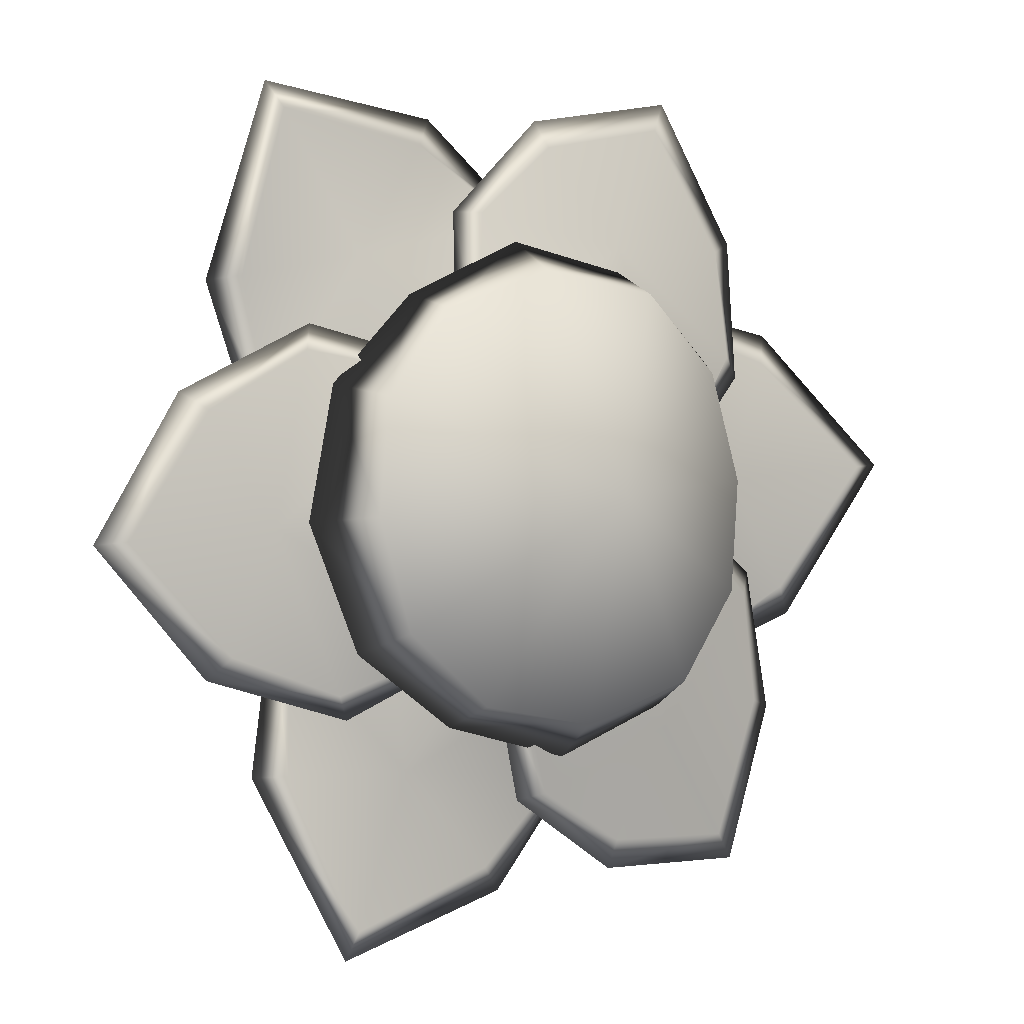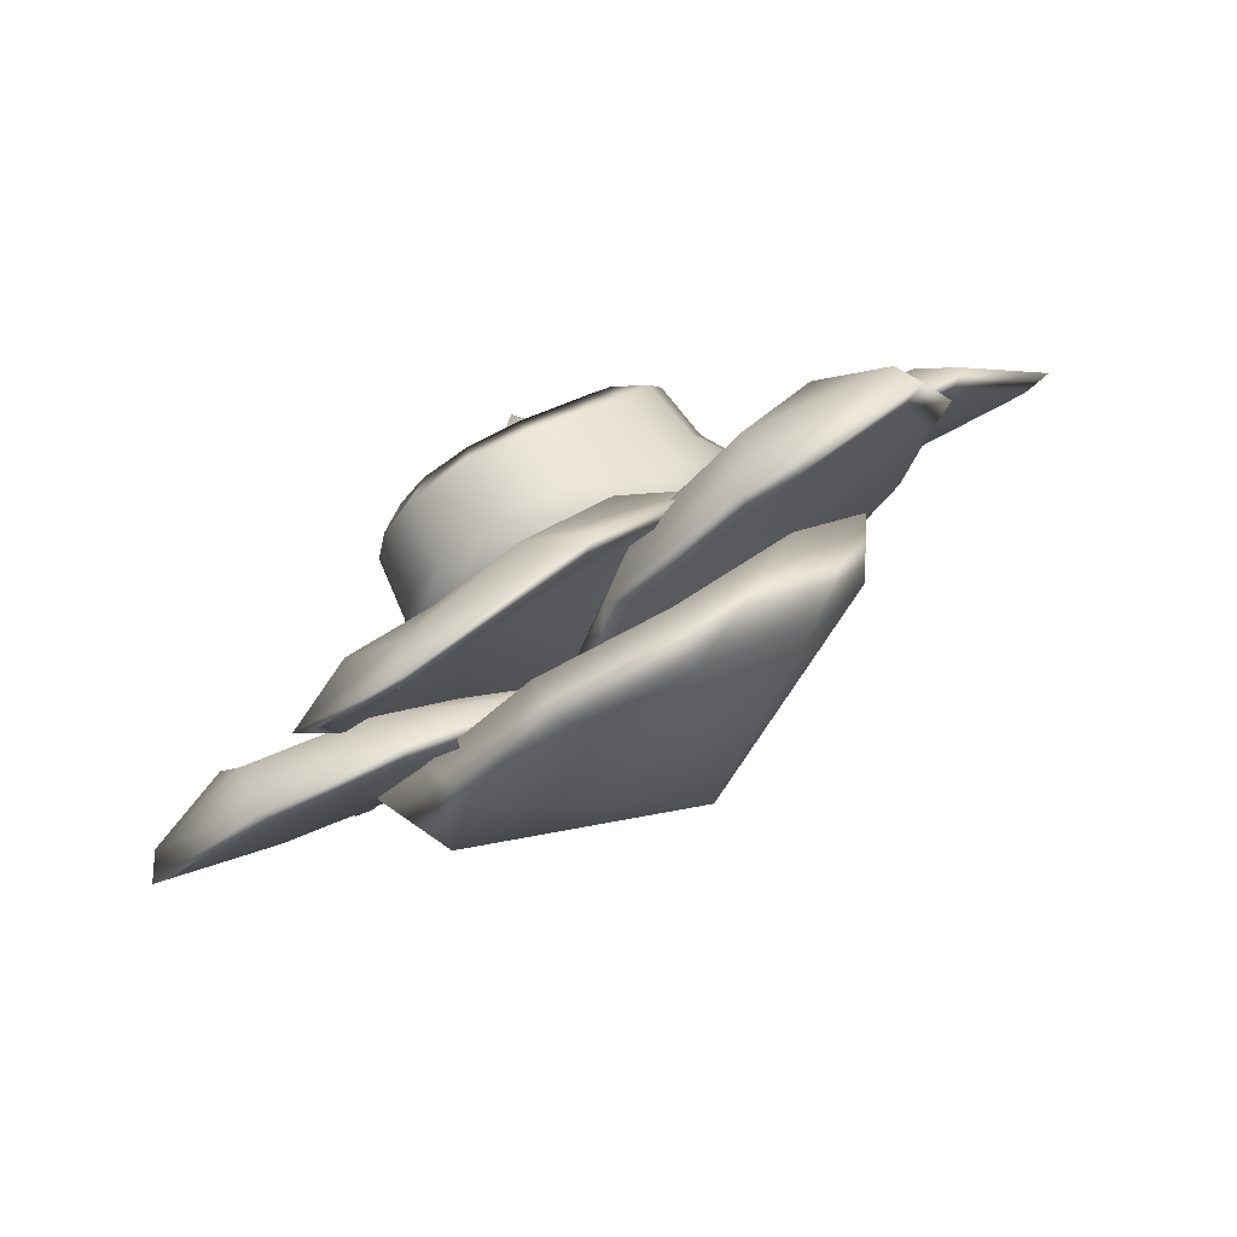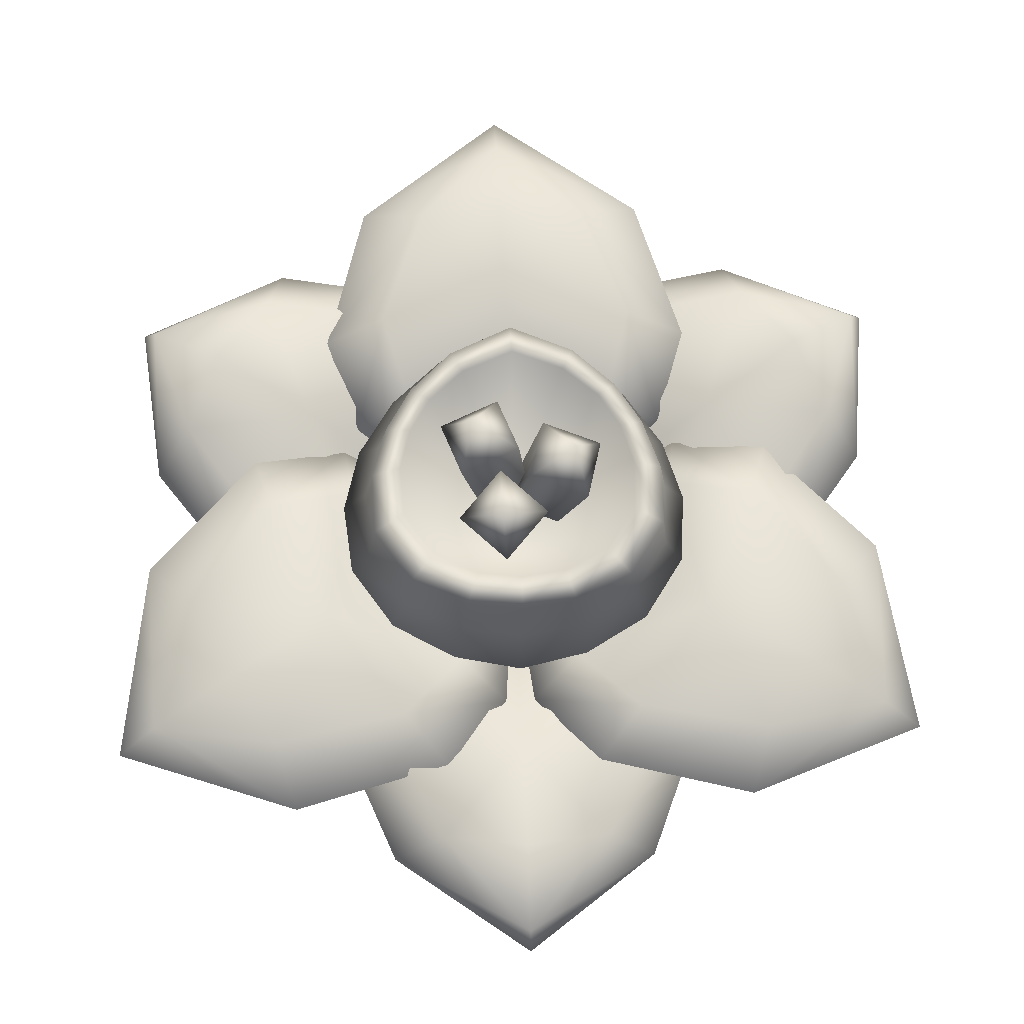
<metadata>
{"format":"obj","ext":"obj","renderer":"f3d","projection":"perspective","resolution":1024,"background":"white","views":[{"elev":-40.6,"azim":-40.6,"up":"+Z"},{"elev":-11.1,"azim":82.7,"up":"+Y"},{"elev":39.9,"azim":-2.9,"up":"+Y"}]}
</metadata>
<code>
o tangle_hermit_flower
v 0 0.9812 0.000736
v -0.07016 1.149 -0.09521
v -0.1291 1.117 -0.06832
v 0 0.9812 0.000736
v 0.1687 1.086 -0.01755
v 0.1291 1.117 -0.06832
v 0.1508 1.187 -0.04932
v 0.1964 1.151 0.009565
v 0.1827 1.062 0.04939
v 0 0.9812 0.000736
v 0.07016 1.149 -0.09521
v 0.1699 1.032 0.1132
v 0 1.163 -0.1049
v 0.08615 1.226 -0.08375
v 0.2161 1.124 0.08686
v -0.07016 1.149 -0.09521
v -0.08615 1.226 -0.08375
v 0 1.249 -0.1027
v -0.07827 1.252 -0.03561
v 0 1.274 -0.05688
v -0.07624 1.307 0.01157
v 0.07827 1.252 -0.03561
v 0 1.326 -0.0132
v -0.06164 1.308 0.05093
v 2e-06 1.322 0.03191
v 0.07624 1.307 0.01157
v 0.06165 1.308 0.05093
v 0.1327 1.217 -0.003908
v 0.127 1.278 0.04706
v 0.1034 1.287 0.07857
v 0.1689 1.187 0.04483
v 0.1582 1.252 0.09062
v 0.1286 1.266 0.1133
v 0.1883 1.164 0.111
v 0.1774 1.225 0.1476
v 0.1422 1.243 0.1581
v 0.2075 1.088 0.1656
v 0.1842 1.131 0.181
v 0.1756 1.19 0.213
v 0.1397 1.215 0.21
v 0.13 1.001 0.1644
v 0 0.9812 0.000736
v 0.1579 1.05 0.2286
v 0.1397 1.097 0.2378
v 0.1327 1.158 0.2676
v 0.1055 1.189 0.2539
v 0.06991 0.975 0.1941
v 0.08226 1.021 0.2585
v 0.07089 1.073 0.2621
v 0.06588 1.138 0.2915
v 0.05248 1.173 0.2743
v -0 0.9561 0.1989
v -0 1 0.2616
v 5e-06 1.057 0.2623
v 6.6e-05 1.13 0.2931
v 9.1e-05 1.167 0.2771
v -0.06991 0.975 0.1941
v -0.08224 1.021 0.2585
v -0.07078 1.073 0.2622
v -0.06567 1.138 0.2916
v -0.05223 1.173 0.2745
v -0.13 1.001 0.1644
v -0.1579 1.05 0.2288
v -0.1396 1.097 0.238
v -0.1326 1.158 0.2679
v -0.1053 1.189 0.2541
v -0.1699 1.032 0.1132
v 0 0.9812 0.000736
v -0.1827 1.062 0.04938
v -0.1687 1.086 -0.01755
v -0.2076 1.088 0.1657
v -0.1843 1.131 0.181
v -0.1756 1.19 0.2131
v -0.1396 1.215 0.21
v -0.2162 1.124 0.08676
v -0.1884 1.164 0.1108
v -0.1774 1.225 0.1473
v -0.1422 1.243 0.1578
v -0.1964 1.151 0.009549
v -0.1689 1.187 0.04471
v -0.1582 1.252 0.09035
v -0.1285 1.266 0.113
v -0.1291 1.117 -0.06832
v 0 0.9812 0.000736
v -0.1508 1.187 -0.04932
v -0.07016 1.149 -0.09521
v -0.08615 1.226 -0.08375
v -0.1327 1.217 -0.003917
v -0.07827 1.252 -0.03561
v -0.127 1.278 0.04696
v -0.1034 1.287 0.07844
v -0.07624 1.307 0.01157
v -0.06164 1.308 0.05093
v -0.2165 1.113 -0.04174
v -0.01789 0.9584 -0.000904
v 0.005391 0.9929 0.004104
v -0.2072 1.075 -0.02431
v -0.3056 0.9838 0.2083
v -0.3314 1.129 -0.004319
v -0.3398 1.097 0.0231
v -0.4673 1.054 0.112
v -0.434 1.031 0.1248
v -0.5064 0.9074 0.2975
v -0.4745 0.9117 0.2786
v -0.284 0.8901 0.3841
v -0.287 0.8996 0.343
v -0.09587 0.9193 0.3454
v -0.1348 0.9143 0.3275
v -0.01815 0.9356 0.2527
v -0.04307 0.9288 0.2193
v 0.005391 0.9929 0.004104
v 0.1983 1.129 -0.06869
v -0 0.9744 -0.02746
v -0 0.9881 0.01211
v 0.1641 1.114 -0.08826
v -0.000201 1.257 -0.2456
v 0.2356 1.215 -0.1467
v 0.205 1.217 -0.177
v 0.1833 1.307 -0.3096
v 0.147 1.287 -0.3013
v 0 1.359 -0.4544
v 0 1.335 -0.4259
v -0.1833 1.307 -0.3096
v -0.147 1.287 -0.3013
v -0.2356 1.215 -0.1467
v -0.205 1.217 -0.177
v -0.1983 1.129 -0.06869
v -0.1641 1.114 -0.08826
v -0 0.9881 0.01211
v 0.01815 0.9356 0.2527
v 0.01789 0.9584 -0.000904
v -0.005391 0.9929 0.004104
v 0.04307 0.9288 0.2193
v 0.3058 0.9839 0.208
v 0.09587 0.9193 0.3454
v 0.1348 0.9143 0.3275
v 0.284 0.8901 0.3841
v 0.287 0.8996 0.343
v 0.5064 0.9074 0.2975
v 0.4745 0.9117 0.2786
v 0.4673 1.054 0.112
v 0.434 1.031 0.1248
v 0.3314 1.129 -0.004319
v 0.3398 1.097 0.0231
v 0.2165 1.113 -0.04174
v 0.2072 1.075 -0.02431
v -0.005391 0.9929 0.004104
v 0.01717 1.163 0.1024
v 0.003285 1.255 0.1404
v -0.0202 1.275 0.07033
v -0.05271 1.29 0.1271
v -0.002081 1.179 0.045
v -0.01069 1.117 0.06481
v -0.0909 1.251 0.08747
v -0.06002 1.16 0.05905
v -0.06741 1.232 0.1575
v 0.003285 1.255 0.1404
v -0.04077 1.144 0.1165
v 0.01717 1.163 0.1024
v -0.01356 1.166 0.09732
v -0.02045 1.24 0.1645
v -0.07205 1.197 0.2
v -0.02075 1.228 0.2304
v -0.05585 1.13 0.1264
v -0.008578 1.101 0.09189
v -0.01588 1.161 0.2375
v -0.009816 1.101 0.1572
v 0.03571 1.205 0.2021
v -0.02045 1.24 0.1645
v 0.03247 1.137 0.1281
v -0.01356 1.166 0.09732
v -0.004822 1.15 0.123
v 0.01538 1.236 0.1716
v 0.08604 1.208 0.1804
v 0.07176 1.27 0.159
v 0.05308 1.128 0.1303
v 0.01854 1.109 0.07794
v 0.1056 1.236 0.112
v 0.06909 1.151 0.07422
v 0.03492 1.264 0.1032
v 0.01538 1.236 0.1716
v 0.01119 1.173 0.06699
v -0.004822 1.15 0.123
v 0.465 1.221 -0.1662
v 0.4822 1.2 -0.1903
v 0.4603 1.096 -0.01892
v 0.302 1.236 -0.2633
v 0.4166 1.165 -0.02976
v 0.3501 1.011 0.09306
v 0.317 1.253 -0.1833
v 0.1289 1.207 -0.2541
v 0.3794 1.228 -0.1039
v 0.2618 1.151 -0.07074
v 0.3282 1.086 0.06042
v 0.1863 0.9773 0.1056
v 0.1728 1.223 -0.1841
v 0.02128 1.124 -0.1598
v 0.1978 1.045 0.06933
v -0.006816 0.9635 -0.006587
v 0.08175 1.148 -0.1168
v -0.4635 1.223 -0.1685
v -0.4807 1.202 -0.1925
v -0.296 1.243 -0.2627
v -0.4607 1.095 -0.02759
v -0.3131 1.258 -0.1834
v -0.1199 1.217 -0.2488
v -0.4165 1.165 -0.03551
v -0.3543 1.006 0.08053
v -0.3776 1.23 -0.1065
v -0.2595 1.153 -0.0741
v -0.1663 1.23 -0.1799
v -0.01356 1.131 -0.1508
v -0.3315 1.082 0.05153
v -0.1934 0.9704 0.09584
v -0.07646 1.153 -0.1109
v 0.005867 0.9627 -0.005178
v -0.2026 1.04 0.06262
v -0.001536 0.8078 0.5219
v -0.001491 0.7716 0.5233
v -0.1642 0.8322 0.4206
v 0.1587 0.8253 0.4207
v -0.1035 0.8861 0.435
v -0.2303 0.9042 0.271
v 0.09953 0.8819 0.4351
v 0.2254 0.8909 0.2719
v -0.001776 0.8916 0.4568
v -0.002263 0.9191 0.3145
v -0.1619 0.9372 0.3074
v -0.1727 0.9652 0.1257
v 0.1587 0.9274 0.3081
v 0.1722 0.9514 0.1274
v -0.1214 0.9768 0.1828
v 0.000949 0.9688 -0.0153
v 0.1209 0.9674 0.184
v -0.4603 0.9485 0.2911
v -0.5064 0.9074 0.2975
v -0.4673 1.054 0.112
v -0.284 0.8901 0.3841
v -0.4121 1.054 0.18
v -0.3314 1.129 -0.004319
v -0.3064 0.9602 0.3368
v -0.09587 0.9193 0.3454
v -0.3645 1 0.2577
v -0.2389 1.046 0.2004
v -0.3069 1.127 0.07896
v -0.2165 1.113 -0.04174
v -0.1467 0.9836 0.3168
v -0.01815 0.9356 0.2527
v -0.2048 1.111 0.04105
v 0.005391 0.9929 0.004104
v -0.07434 0.9948 0.2347
v 0 1.359 -0.3923
v 0 1.359 -0.4544
v 0.1833 1.307 -0.3096
v -0.1833 1.307 -0.3096
v 0.1056 1.328 -0.275
v 0.2356 1.215 -0.1467
v -0.1056 1.328 -0.275
v -0.2356 1.215 -0.1467
v 0 1.326 -0.2834
v 0 1.259 -0.1544
v 0.1602 1.257 -0.1389
v 0.1983 1.129 -0.06869
v -0.1602 1.257 -0.1389
v -0.1983 1.129 -0.06869
v 0.1304 1.178 -0.06932
v -0 0.9881 0.01211
v -0.1304 1.178 -0.06932
v 0.4603 0.9485 0.2911
v 0.5064 0.9074 0.2975
v 0.284 0.8901 0.3841
v 0.4673 1.054 0.112
v 0.3064 0.9602 0.3368
v 0.09587 0.9193 0.3454
v 0.4121 1.054 0.18
v 0.3314 1.129 -0.004319
v 0.3645 1 0.2577
v 0.2389 1.046 0.2004
v 0.1467 0.9836 0.3168
v 0.01815 0.9356 0.2527
v 0.3069 1.127 0.07896
v 0.2165 1.113 -0.04174
v 0.07434 0.9948 0.2347
v -0.005391 0.9929 0.004104
v 0.2048 1.111 0.04105
v 0.1286 1.266 0.1133
v 0 1.052 0.04355
v 0.1034 1.287 0.07857
v 0.1422 1.243 0.1581
v 0.06165 1.308 0.05093
v 0.1397 1.215 0.21
v 2e-06 1.322 0.03191
v 0.1055 1.189 0.2539
v -0.06164 1.308 0.05093
v 0.05248 1.173 0.2743
v -0.1034 1.287 0.07844
v 9.1e-05 1.167 0.2771
v -0.1285 1.266 0.113
v -0.05223 1.173 0.2745
v -0.1422 1.243 0.1578
v -0.1053 1.189 0.2541
v -0.1396 1.215 0.21
v 0.1543 0.879 0.2512
v 0 0.9521 -0.01678
v 0.2537 0.9519 0.1531
v 0 0.865 0.2922
v 0.3086 1.017 0.02198
v -0.1543 0.879 0.2512
v 0.268 1.104 -0.1057
v -0.2537 0.9519 0.1531
v 0.1543 1.154 -0.2071
v -0.3086 1.017 0.02198
v 0 1.178 -0.2236
v -0.268 1.104 -0.1057
v -0.1543 1.154 -0.2071
v 0.2537 0.9519 0.1531
v 0.2295 0.9039 0.1079
v 0.1339 0.8442 0.1889
v 0.1543 0.879 0.2512
v 0.3086 1.017 0.02198
v 0 0.8108 0.2118
v 0 0.865 0.2922
v 0.2677 0.9636 -0.009926
v 0.268 1.104 -0.1057
v 0 0.8653 -0.06892
v -0.1339 0.8442 0.1889
v 0.2326 1.018 -0.1335
v -0.1543 0.879 0.2512
v 0.1543 1.154 -0.2071
v -0.2295 0.9039 0.1079
v -0.2537 0.9519 0.1531
v 0.1339 1.083 -0.2087
v 0 1.178 -0.2236
v -0.2677 0.9636 -0.009926
v -0.3086 1.017 0.02198
v 0 1.109 -0.2328
v -0.1543 1.154 -0.2071
v -0.2326 1.018 -0.1335
v -0.268 1.104 -0.1057
v -0.1339 1.083 -0.2087
v -0.006816 0.9635 -0.006587
v 0.01673 0.9393 -0.03442
v 0.03766 1.098 -0.1613
v 0.3 1.123 -0.1117
v 0.02128 1.124 -0.1598
v 0.1863 0.9773 0.1056
v 0.1555 1.186 -0.2431
v 0.1289 1.207 -0.2541
v 0.1857 0.966 0.07689
v 0.3501 1.011 0.09306
v 0.29 1.205 -0.2426
v 0.302 1.236 -0.2633
v 0.3468 1.016 0.05808
v 0.4603 1.096 -0.01892
v 0.4482 1.184 -0.1767
v 0.4822 1.2 -0.1903
v 0.4254 1.085 -0.03286
v 0.005867 0.9627 -0.005178
v -0.01578 0.9402 -0.03583
v -0.1911 0.9609 0.06649
v -0.2966 1.126 -0.1167
v -0.1934 0.9704 0.09584
v -0.01356 1.131 -0.1508
v -0.3499 1.012 0.04549
v -0.3543 1.006 0.08053
v -0.02957 1.105 -0.155
v -0.1199 1.217 -0.2488
v -0.4253 1.084 -0.04165
v -0.4607 1.095 -0.02759
v -0.1464 1.195 -0.2395
v -0.296 1.243 -0.2627
v -0.4464 1.186 -0.1793
v -0.4807 1.202 -0.1925
v -0.2839 1.211 -0.2429
v 0.000949 0.9688 -0.0153
v -0.000949 0.9253 -0.011
v 0.1534 0.9273 0.1224
v -0.003402 0.8583 0.3287
v 0.1722 0.9514 0.1274
v -0.1727 0.9652 0.1257
v 0.1944 0.8734 0.2764
v 0.2254 0.8909 0.2719
v -0.1562 0.9397 0.1208
v -0.2303 0.9042 0.271
v 0.1353 0.8254 0.3889
v 0.1587 0.8253 0.4207
v -0.2004 0.8855 0.2755
v -0.1642 0.8322 0.4206
v -0.001796 0.7862 0.4861
v -0.001491 0.7716 0.5233
v -0.1415 0.8317 0.3887
f 3 2 1
f 6 5 4
f 6 7 5
f 7 8 5
f 5 8 9
f 5 9 10
f 11 6 10
f 9 12 10
f 13 11 10
f 11 14 6
f 14 7 6
f 8 15 9
f 9 15 12
f 16 13 10
f 16 17 13
f 13 18 11
f 17 18 13
f 18 14 11
f 17 19 18
f 19 20 18
f 18 20 14
f 19 21 20
f 14 22 7
f 20 22 14
f 21 23 20
f 20 23 22
f 21 24 23
f 24 25 23
f 23 25 26
f 23 26 22
f 25 27 26
f 22 28 7
f 22 26 28
f 7 28 8
f 26 27 29
f 26 29 28
f 27 30 29
f 28 31 8
f 28 29 31
f 8 31 15
f 29 30 32
f 29 32 31
f 30 33 32
f 31 34 15
f 31 32 34
f 32 33 35
f 32 35 34
f 33 36 35
f 15 34 37
f 15 37 12
f 34 35 38
f 34 38 37
f 35 36 39
f 35 39 38
f 36 40 39
f 12 37 41
f 12 41 42
f 37 38 43
f 37 43 41
f 38 39 44
f 38 44 43
f 39 40 45
f 39 45 44
f 40 46 45
f 41 43 47
f 41 47 10
f 43 44 48
f 43 48 47
f 44 45 49
f 44 49 48
f 45 46 50
f 45 50 49
f 46 51 50
f 47 48 52
f 47 52 10
f 48 49 53
f 48 53 52
f 49 50 54
f 49 54 53
f 50 51 55
f 50 55 54
f 51 56 55
f 52 53 57
f 52 57 10
f 53 54 58
f 53 58 57
f 54 55 59
f 54 59 58
f 55 56 60
f 55 60 59
f 56 61 60
f 57 62 10
f 57 58 62
f 58 59 63
f 58 63 62
f 59 60 64
f 59 64 63
f 60 61 65
f 60 65 64
f 61 66 65
f 62 63 67
f 62 67 68
f 67 69 10
f 69 70 10
f 63 71 67
f 63 64 71
f 67 71 69
f 64 65 72
f 64 72 71
f 65 66 73
f 65 73 72
f 66 74 73
f 71 75 69
f 71 72 75
f 69 75 70
f 72 73 76
f 72 76 75
f 73 74 77
f 73 77 76
f 74 78 77
f 75 79 70
f 75 76 79
f 76 77 80
f 76 80 79
f 77 78 81
f 77 81 80
f 78 82 81
f 70 79 83
f 70 83 84
f 79 85 83
f 79 80 85
f 83 85 86
f 85 87 86
f 80 88 85
f 85 88 87
f 80 81 88
f 88 89 87
f 81 82 90
f 81 90 88
f 88 90 89
f 82 91 90
f 90 92 89
f 90 91 92
f 91 93 92
f 96 95 94
f 95 97 94
f 98 97 95
f 94 97 99
f 97 100 99
f 97 98 100
f 99 100 101
f 100 102 101
f 102 100 98
f 101 102 103
f 102 104 103
f 104 102 98
f 103 104 105
f 104 106 105
f 104 98 106
f 105 106 107
f 106 108 107
f 106 98 108
f 107 108 109
f 110 98 95
f 110 108 98
f 108 110 109
f 110 95 111
f 109 110 111
f 114 113 112
f 113 115 112
f 116 115 113
f 112 115 117
f 115 118 117
f 115 116 118
f 117 118 119
f 118 120 119
f 120 118 116
f 119 120 121
f 120 122 121
f 122 120 116
f 121 122 123
f 122 124 123
f 122 116 124
f 123 124 125
f 124 126 125
f 124 116 126
f 125 126 127
f 128 116 113
f 128 126 116
f 126 128 127
f 128 113 129
f 127 128 129
f 132 131 130
f 131 133 130
f 134 133 131
f 130 133 135
f 133 136 135
f 133 134 136
f 135 136 137
f 136 138 137
f 138 136 134
f 137 138 139
f 138 140 139
f 140 138 134
f 139 140 141
f 140 142 141
f 140 134 142
f 141 142 143
f 142 144 143
f 142 134 144
f 143 144 145
f 146 134 131
f 146 144 134
f 144 146 145
f 146 131 147
f 145 146 147
f 150 149 148
f 150 151 149
f 152 150 148
f 148 153 152
f 154 151 150
f 154 150 152
f 152 153 155
f 155 154 152
f 156 151 154
f 156 154 155
f 157 151 156
f 155 153 158
f 158 156 155
f 157 156 158
f 158 153 159
f 159 157 158
f 162 161 160
f 162 163 161
f 164 162 160
f 160 165 164
f 166 163 162
f 166 162 164
f 164 165 167
f 167 166 164
f 168 163 166
f 168 166 167
f 169 163 168
f 167 165 170
f 170 168 167
f 169 168 170
f 170 165 171
f 171 169 170
f 174 173 172
f 174 175 173
f 176 174 172
f 172 177 176
f 178 175 174
f 178 174 176
f 176 177 179
f 179 178 176
f 180 175 178
f 180 178 179
f 181 175 180
f 179 177 182
f 182 180 179
f 181 180 182
f 182 177 183
f 183 181 182
f 186 185 184
f 184 185 187
f 188 186 184
f 189 186 188
f 190 184 187
f 190 187 191
f 188 184 192
f 190 192 184
f 188 192 193
f 193 192 190
f 194 189 188
f 194 188 193
f 195 189 194
f 196 190 191
f 196 193 190
f 196 191 197
f 198 195 194
f 198 194 193
f 195 198 199
f 198 193 199
f 200 196 197
f 199 200 197
f 199 193 200
f 200 193 196
f 203 202 201
f 201 202 204
f 205 203 201
f 206 203 205
f 207 201 204
f 207 204 208
f 205 201 209
f 207 209 201
f 205 209 210
f 210 209 207
f 211 206 205
f 211 205 210
f 212 206 211
f 213 207 208
f 213 210 207
f 213 208 214
f 215 212 211
f 215 211 210
f 212 215 216
f 215 210 216
f 217 213 214
f 216 217 214
f 216 210 217
f 217 210 213
f 220 219 218
f 218 219 221
f 222 220 218
f 223 220 222
f 224 218 221
f 224 221 225
f 222 218 226
f 224 226 218
f 222 226 227
f 227 226 224
f 228 223 222
f 228 222 227
f 229 223 228
f 230 224 225
f 230 227 224
f 230 225 231
f 232 229 228
f 232 228 227
f 229 232 233
f 232 227 233
f 234 230 231
f 233 234 231
f 233 227 234
f 234 227 230
f 237 236 235
f 235 236 238
f 239 237 235
f 240 237 239
f 241 235 238
f 241 238 242
f 239 235 243
f 241 243 235
f 239 243 244
f 244 243 241
f 245 240 239
f 245 239 244
f 246 240 245
f 247 241 242
f 247 244 241
f 247 242 248
f 249 246 245
f 249 245 244
f 246 249 250
f 249 244 250
f 251 247 248
f 250 251 248
f 250 244 251
f 251 244 247
f 254 253 252
f 252 253 255
f 256 254 252
f 257 254 256
f 258 252 255
f 258 255 259
f 256 252 260
f 258 260 252
f 256 260 261
f 261 260 258
f 262 257 256
f 262 256 261
f 263 257 262
f 264 258 259
f 264 261 258
f 264 259 265
f 266 263 262
f 266 262 261
f 263 266 267
f 266 261 267
f 268 264 265
f 267 268 265
f 267 261 268
f 268 261 264
f 271 270 269
f 269 270 272
f 273 271 269
f 274 271 273
f 275 269 272
f 275 272 276
f 273 269 277
f 275 277 269
f 273 277 278
f 278 277 275
f 279 274 273
f 279 273 278
f 280 274 279
f 281 275 276
f 281 278 275
f 281 276 282
f 283 280 279
f 283 279 278
f 280 283 284
f 283 278 284
f 285 281 282
f 284 285 282
f 284 278 285
f 285 278 281
f 288 287 286
f 286 287 289
f 290 287 288
f 289 287 291
f 292 287 290
f 291 287 293
f 294 287 292
f 293 287 295
f 296 287 294
f 295 287 297
f 298 287 296
f 297 287 299
f 300 287 298
f 299 287 301
f 302 287 300
f 301 287 302
f 305 304 303
f 303 304 306
f 307 304 305
f 306 304 308
f 309 304 307
f 308 304 310
f 311 304 309
f 310 304 312
f 313 304 311
f 312 304 314
f 315 304 313
f 314 304 315
f 318 317 316
f 319 318 316
f 316 317 320
f 321 318 319
f 322 321 319
f 317 323 320
f 320 323 324
f 318 325 317
f 321 325 318
f 317 325 323
f 326 325 321
f 326 321 322
f 323 325 327
f 323 327 324
f 328 326 322
f 324 327 329
f 330 326 328
f 330 325 326
f 331 330 328
f 327 332 329
f 327 325 332
f 329 332 333
f 334 330 331
f 334 325 330
f 335 334 331
f 332 336 333
f 332 325 336
f 333 336 337
f 338 334 335
f 338 325 334
f 339 338 335
f 337 340 339
f 336 340 337
f 336 325 340
f 340 338 339
f 340 325 338
f 343 342 341
f 343 344 342
f 345 343 341
f 341 342 346
f 347 343 345
f 343 347 344
f 348 347 345
f 342 349 346
f 344 349 342
f 346 349 350
f 351 347 348
f 351 344 347
f 352 351 348
f 349 353 350
f 349 344 353
f 350 353 354
f 355 351 352
f 355 344 351
f 356 355 352
f 353 357 354
f 357 353 344
f 355 357 344
f 357 355 356
f 354 357 356
f 360 359 358
f 360 361 359
f 362 360 358
f 358 359 363
f 364 360 362
f 360 364 361
f 365 364 362
f 359 366 363
f 361 366 359
f 363 366 367
f 368 364 365
f 368 361 364
f 369 368 365
f 366 370 367
f 366 361 370
f 367 370 371
f 372 368 369
f 372 361 368
f 373 372 369
f 370 374 371
f 374 370 361
f 372 374 361
f 374 372 373
f 371 374 373
f 377 376 375
f 377 378 376
f 379 377 375
f 375 376 380
f 381 377 379
f 377 381 378
f 382 381 379
f 376 383 380
f 378 383 376
f 380 383 384
f 385 381 382
f 385 378 381
f 386 385 382
f 383 387 384
f 383 378 387
f 384 387 388
f 389 385 386
f 389 378 385
f 390 389 386
f 387 391 388
f 391 387 378
f 389 391 378
f 391 389 390
f 388 391 390

</code>
